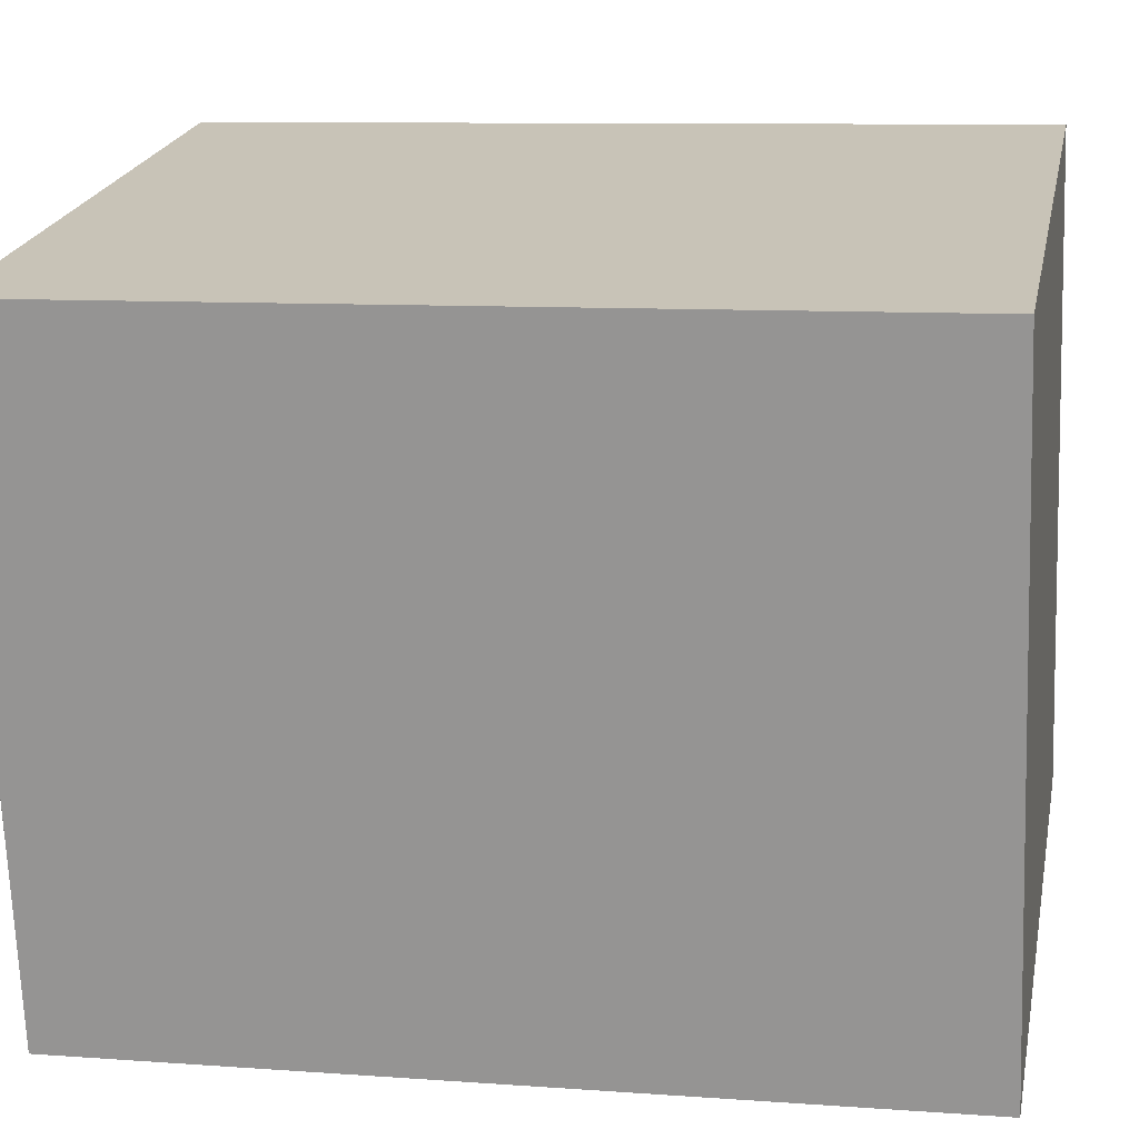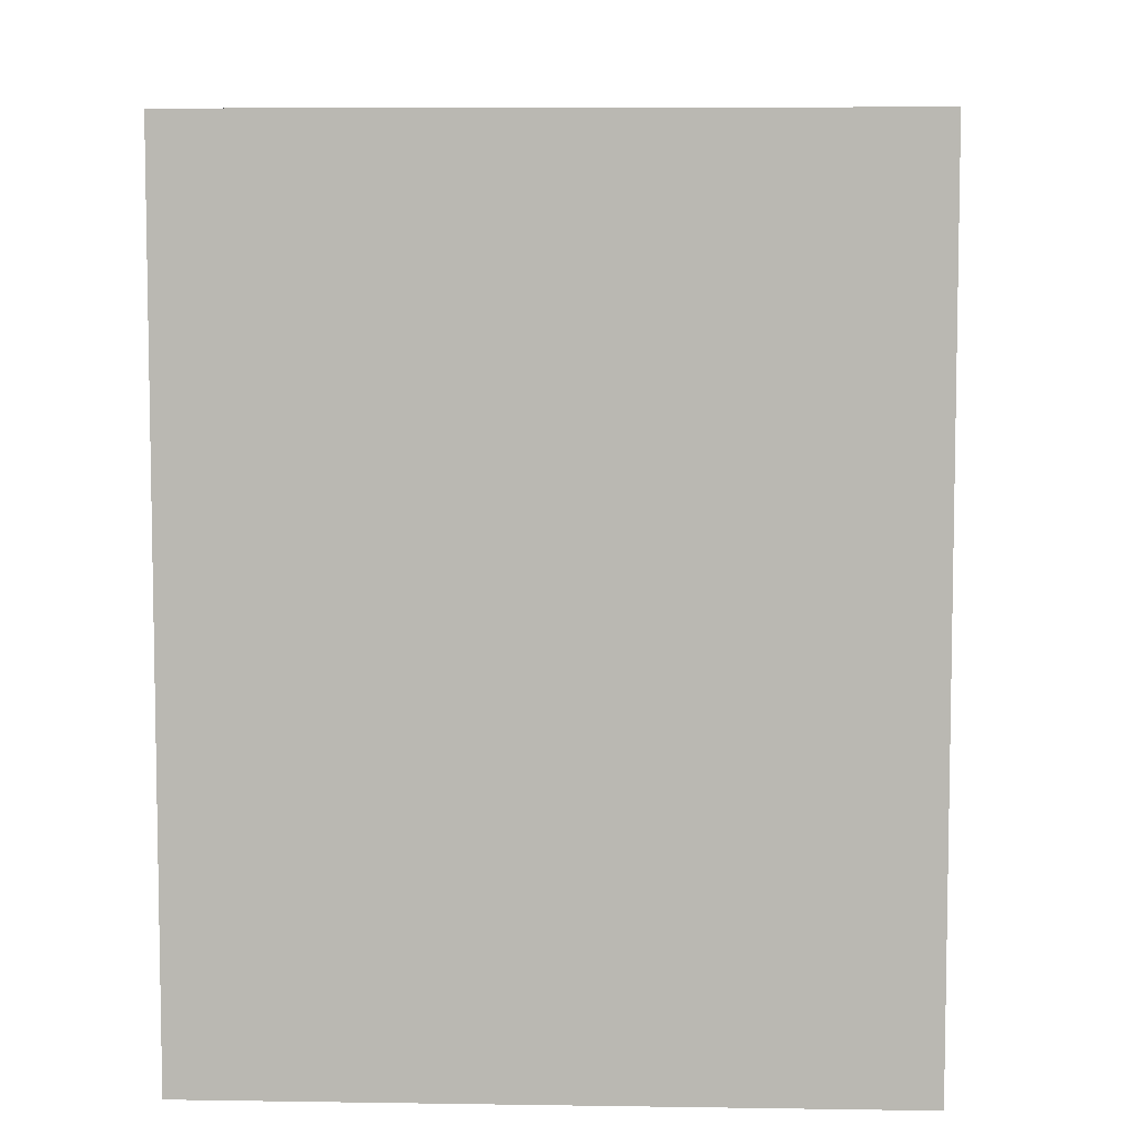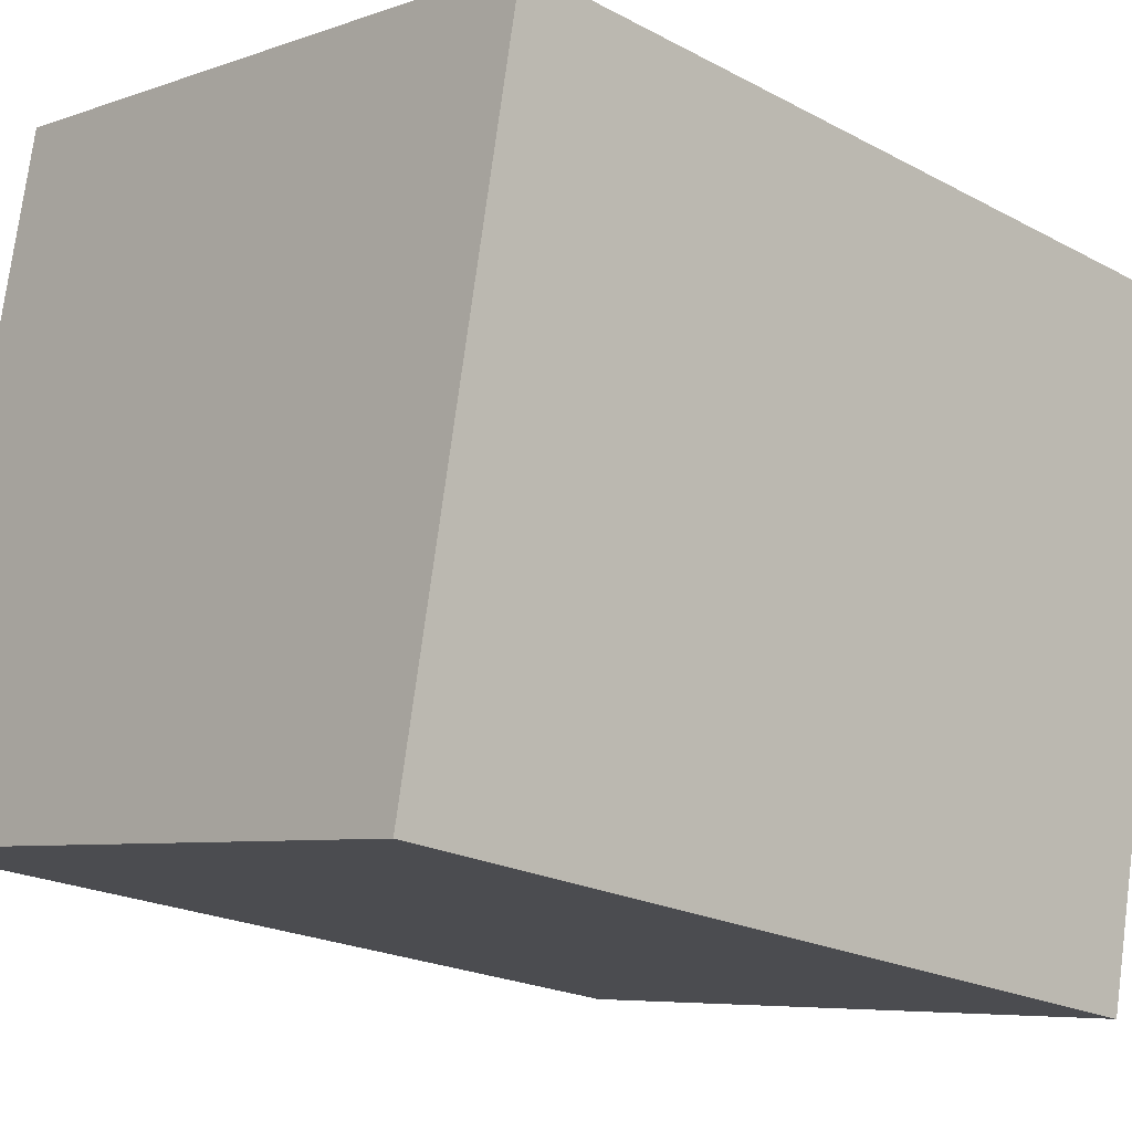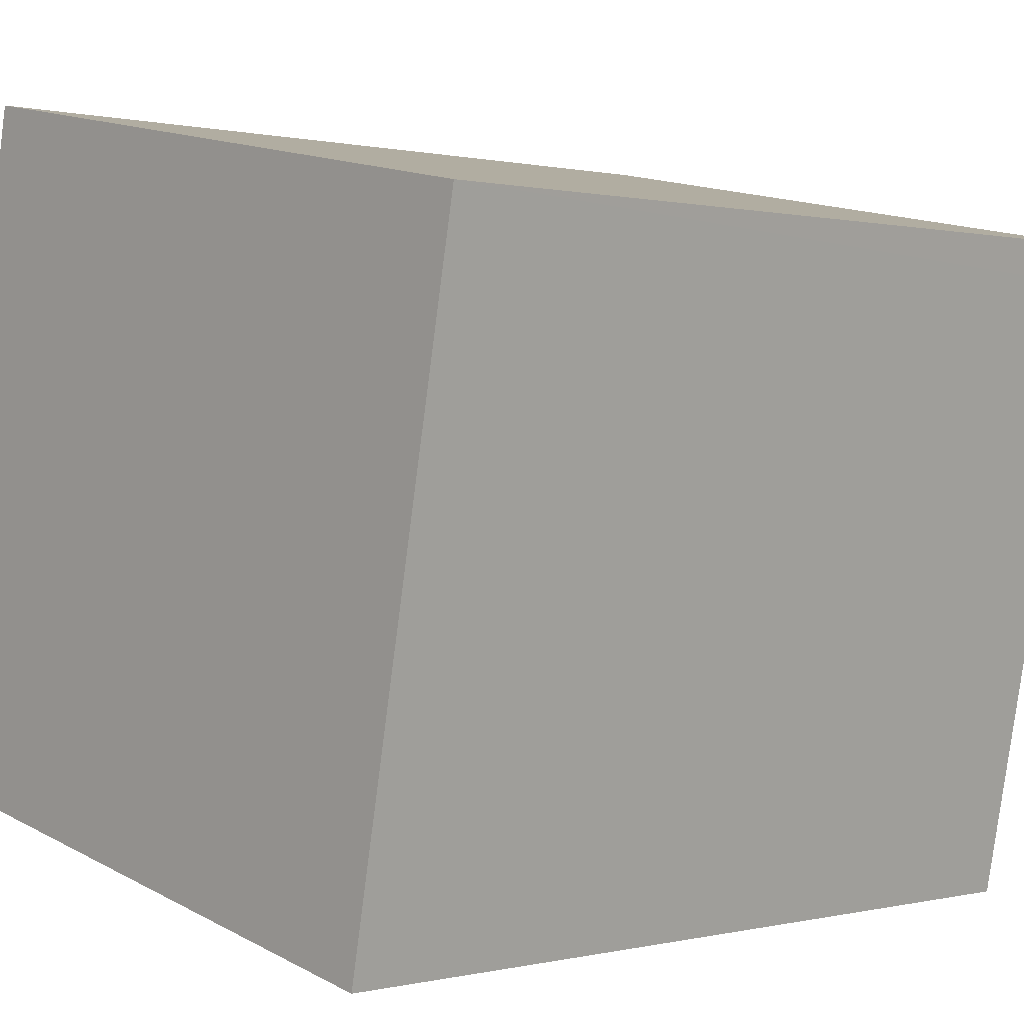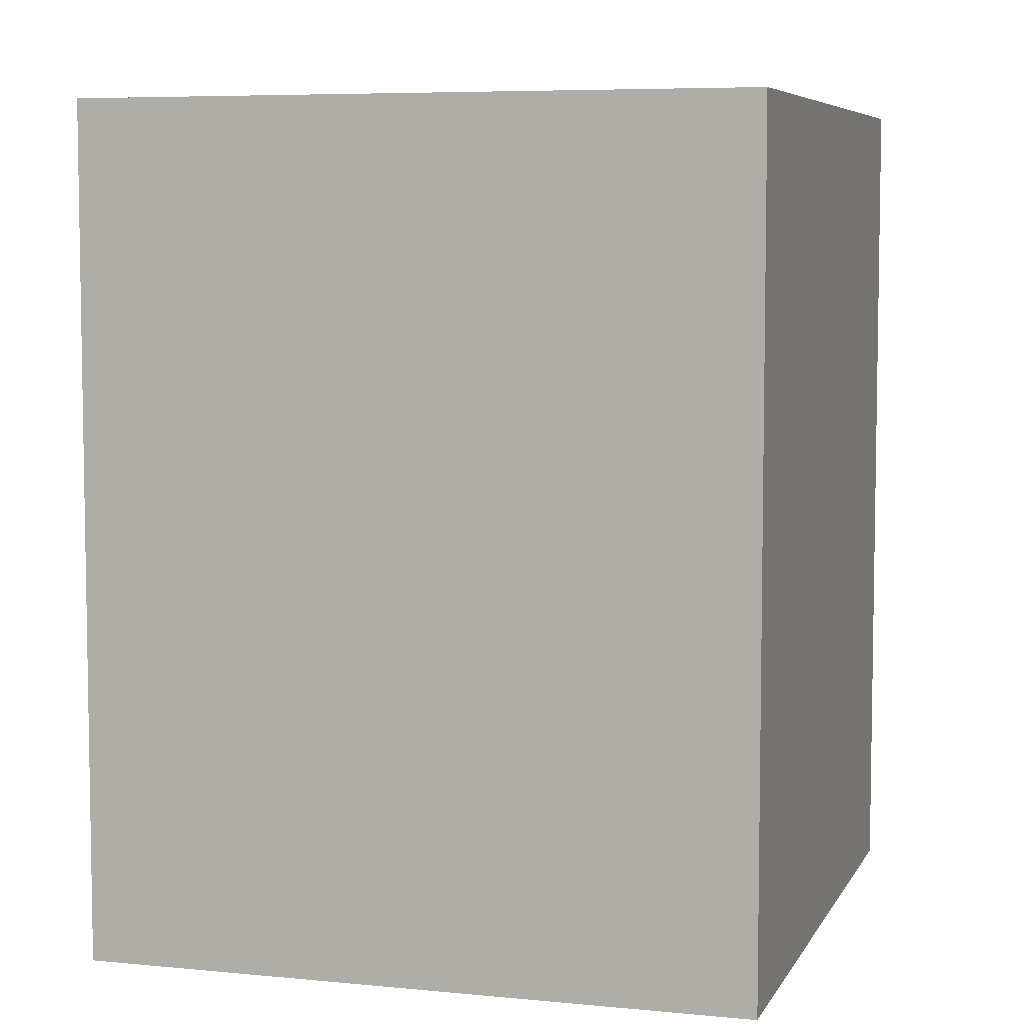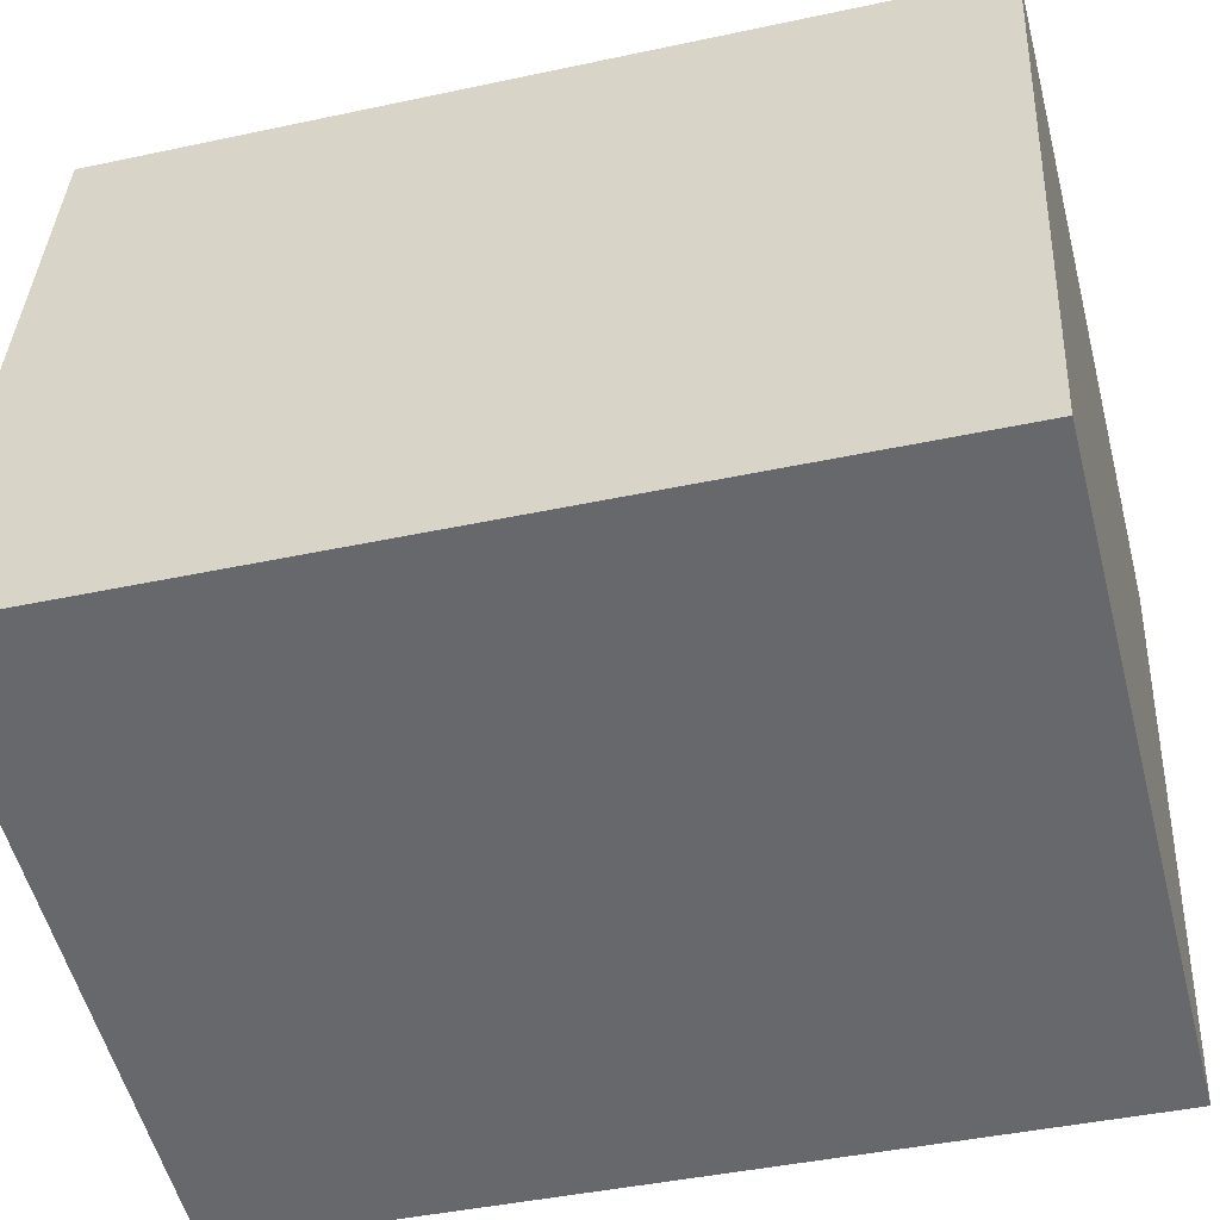
<metadata>
{"format":"obj","ext":"obj","renderer":"f3d","projection":"perspective","resolution":1024,"background":"white","views":[{"elev":9.3,"azim":101.0,"up":"+Z"},{"elev":7.1,"azim":-166.5,"up":"+Y"},{"elev":-21.1,"azim":46.3,"up":"+Z"},{"elev":0.4,"azim":47.5,"up":"+Z"},{"elev":6.3,"azim":27.7,"up":"+Y"},{"elev":-42.3,"azim":-75.5,"up":"+Z"}]}
</metadata>
<code>
v  0 32.24 1.974e-15
v  25.52 32.24 -2.882
v  25.15 32.24 -4.831
v  25.76 32.24 -1.686
v  26.07 32.24 -0.073
v  27.54 32.24 7.481
v  29.05 32.24 15.3
v  29.38 32.24 16.98
v  29.73 32.24 18.79
v  30.02 32.24 20.29
v  0.357 32.24 1.803
v  0.548 32.24 2.768
v  2.69 32.24 13.6
v  4.716 32.24 23.84
v  4.974 32.24 25.15
v  0.957 32.24 4.836
v  2.263 32.24 11.44
v  2.497 32.24 12.62
v  4.044 32.24 20.45
v  4.292 32.24 21.7
v  4.974 -1.54e-15 25.15
v  30.02 -1.242e-15 20.29
v  29.05 -9.369e-16 15.3
v  25.76 1.032e-16 -1.686
v  25.52 1.765e-16 -2.882
v  25.15 2.958e-16 -4.831
v  29.38 -1.04e-15 16.98
v  29.73 -1.151e-15 18.79
v  26.07 4.47e-18 -0.073
v  27.54 -4.581e-16 7.481
v  0 0 0
v  2.497 -7.731e-16 12.62
v  4.044 -1.252e-15 20.45
v  0.357 -1.104e-16 1.803
v  0.548 -1.695e-16 2.768
v  0.957 -2.961e-16 4.836
v  2.263 -7.004e-16 11.44
v  2.69 -8.325e-16 13.6
v  4.292 -1.329e-15 21.7
v  4.716 -1.46e-15 23.84
g defaultobject
f 1 2 3
f 2 1 4
f 4 1 5
f 5 1 6
f 6 1 7
f 7 1 8
f 8 1 9
f 9 1 10
f 10 1 11
f 10 11 12
f 10 12 13
f 10 13 14
f 10 14 15
f 13 12 16
f 13 16 17
f 13 17 18
f 14 13 19
f 14 19 20
f 21 10 15
f 10 21 22
f 22 9 10
f 9 22 8
f 8 22 7
f 7 22 6
f 6 22 5
f 5 22 4
f 4 22 2
f 2 22 3
f 3 22 23
f 3 23 24
f 3 24 25
f 3 25 26
f 23 22 27
f 27 22 28
f 24 23 29
f 29 23 30
f 26 1 3
f 1 26 31
f 31 11 1
f 11 31 12
f 12 31 16
f 16 31 17
f 17 31 18
f 18 31 13
f 13 31 19
f 19 31 20
f 20 31 14
f 14 31 15
f 15 31 32
f 15 32 33
f 15 33 21
f 32 31 34
f 32 34 35
f 32 35 36
f 32 36 37
f 33 32 38
f 21 33 39
f 21 39 40
f 26 34 31
f 34 26 25
f 34 25 35
f 35 25 24
f 35 24 36
f 36 24 29
f 36 29 30
f 36 30 37
f 37 30 32
f 32 30 23
f 32 23 38
f 38 23 33
f 33 23 27
f 33 27 39
f 39 27 40
f 40 27 28
f 40 28 22
f 40 22 21

</code>
